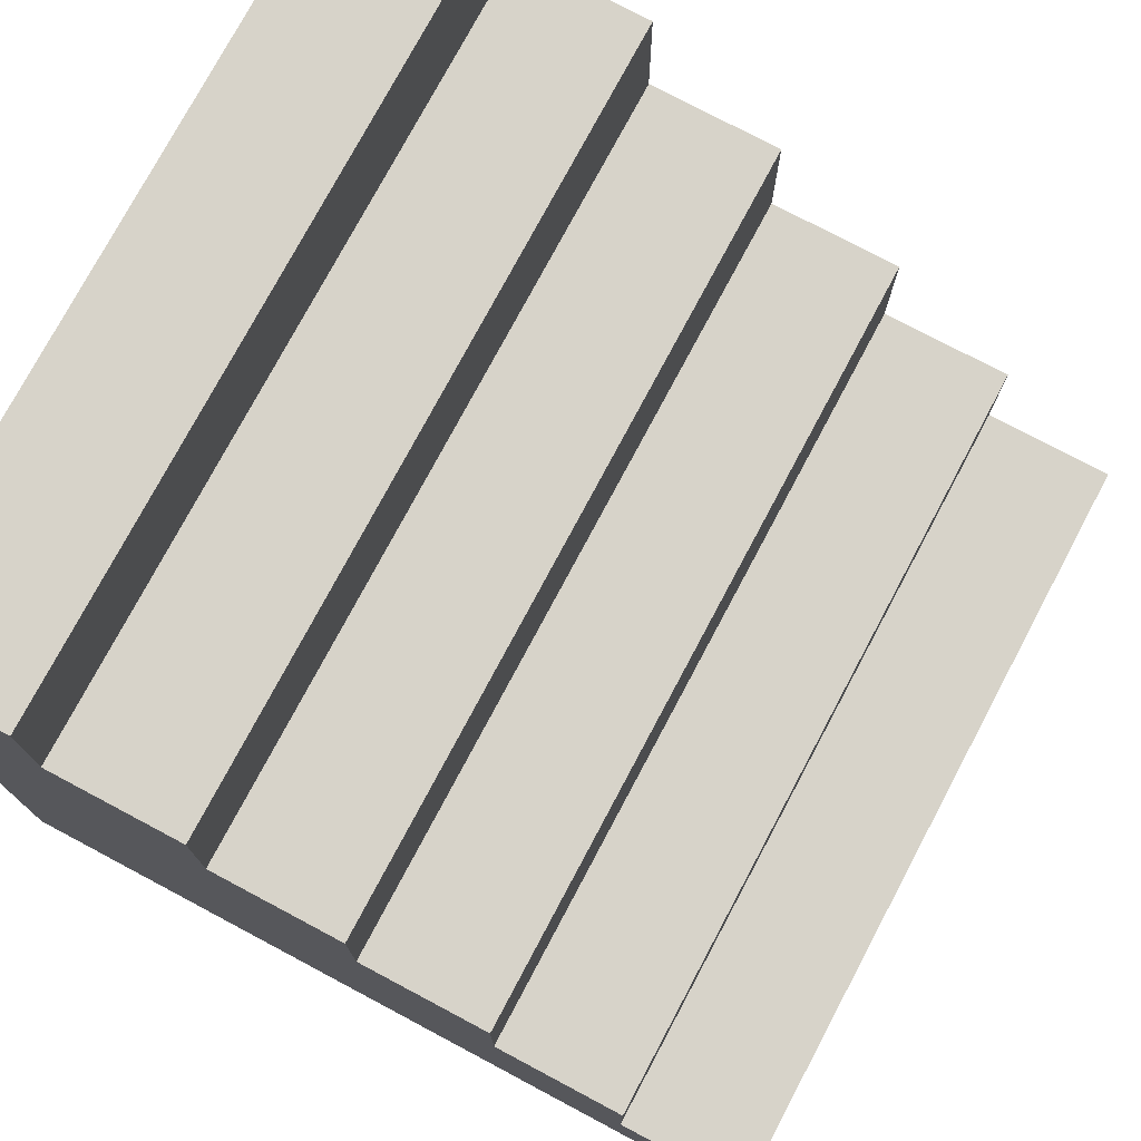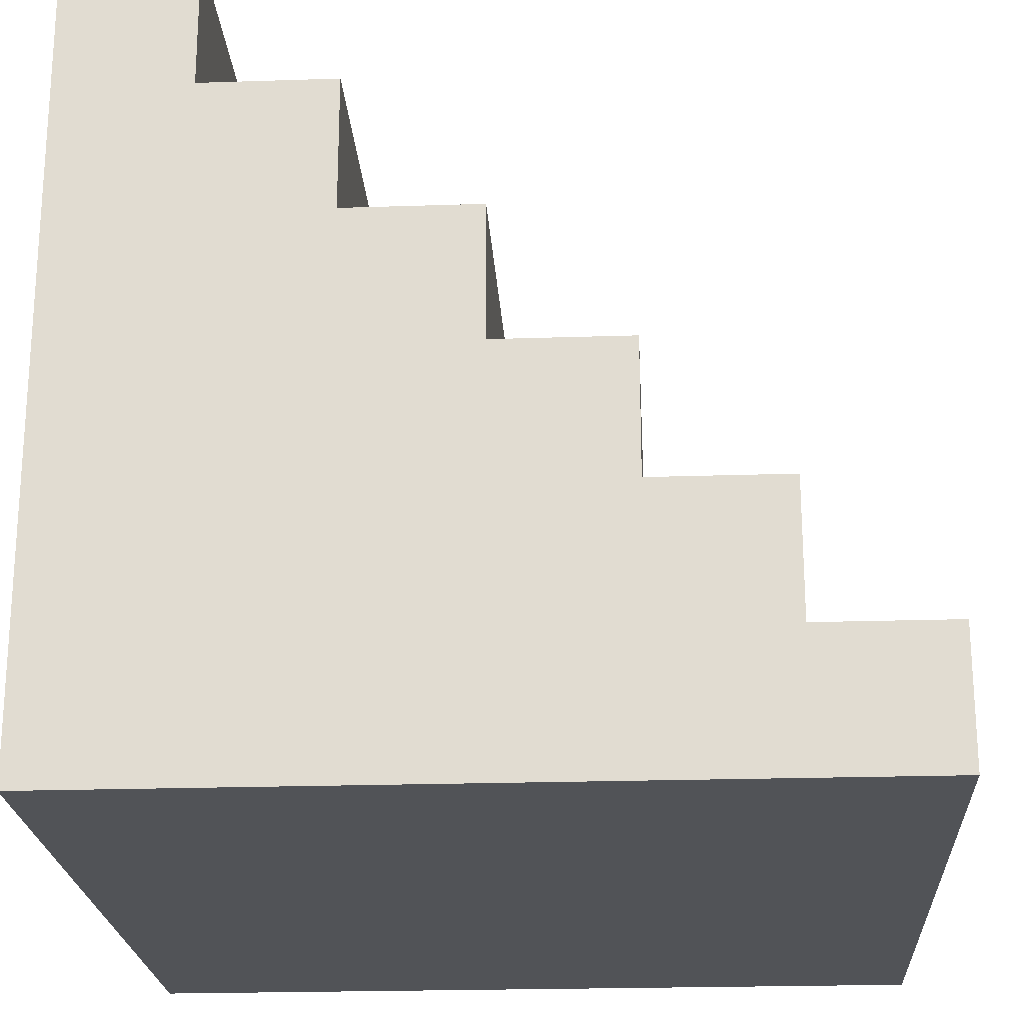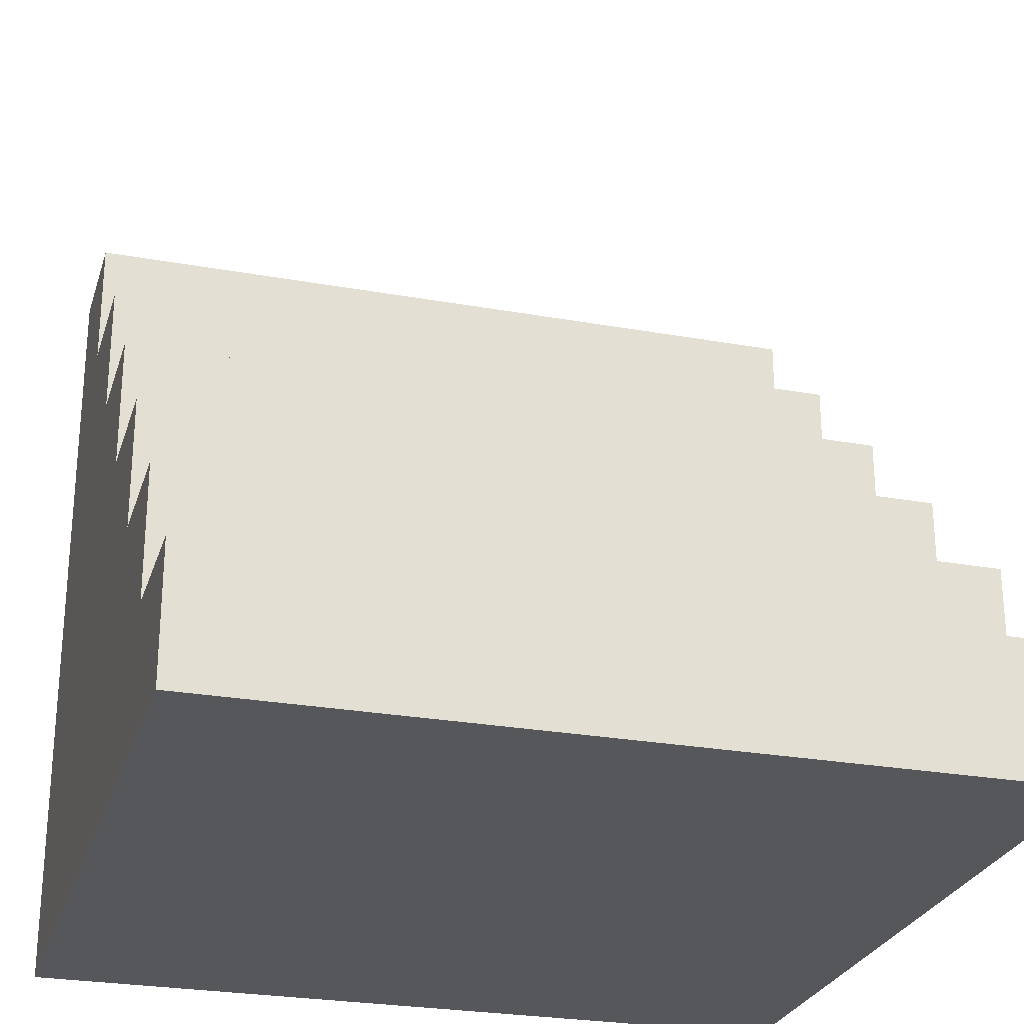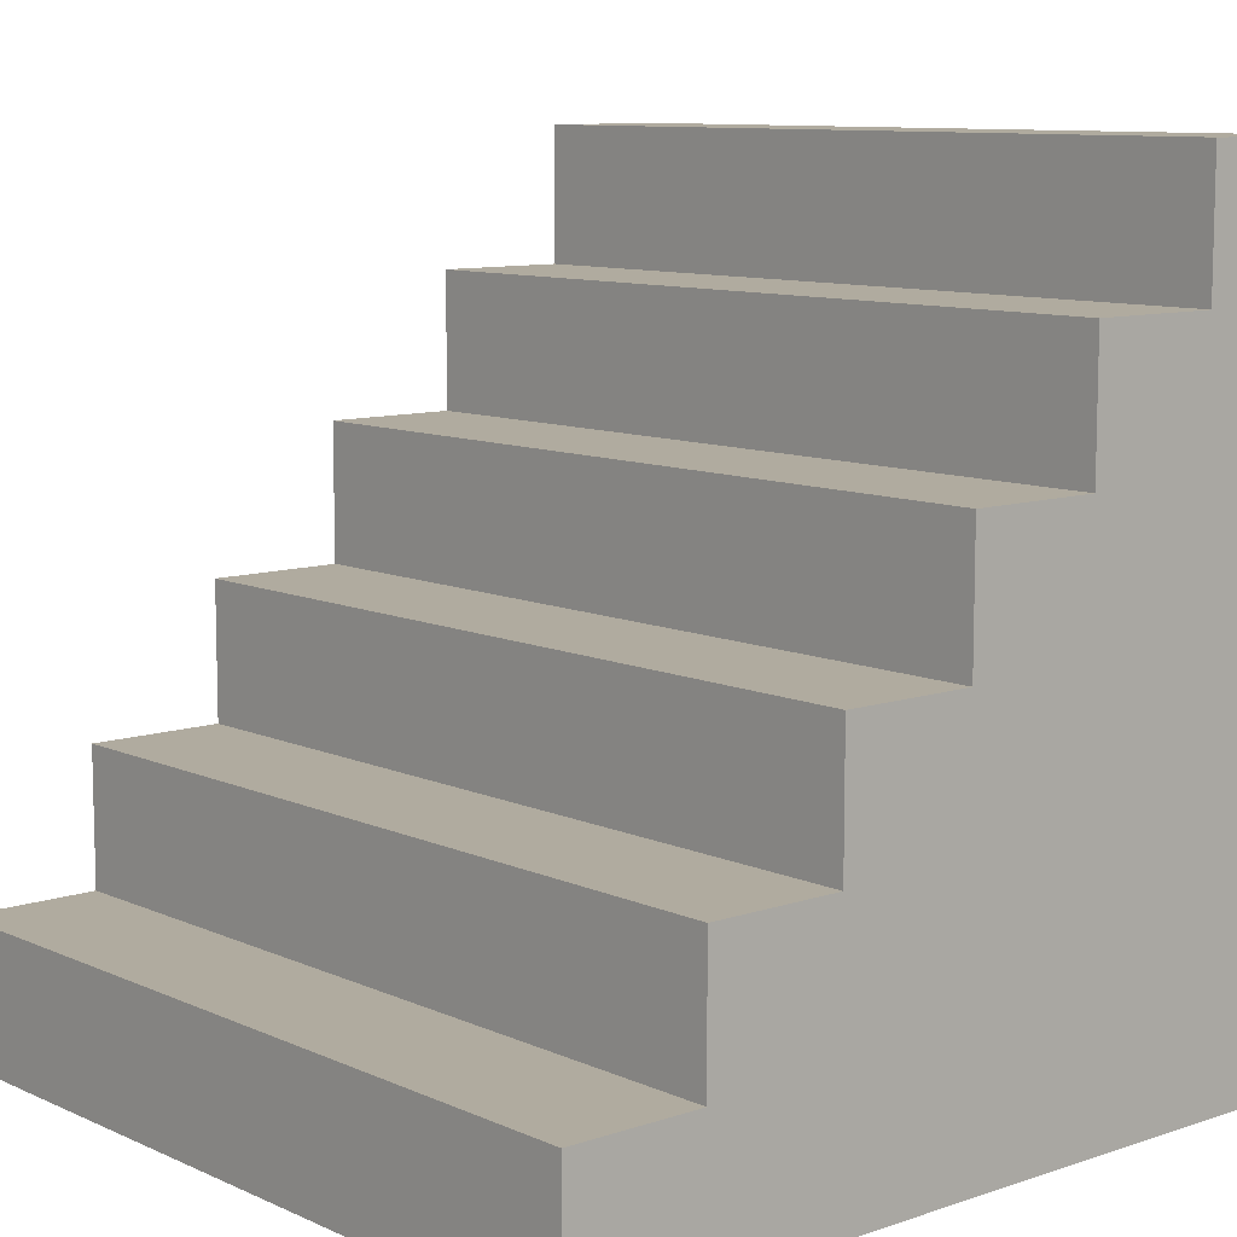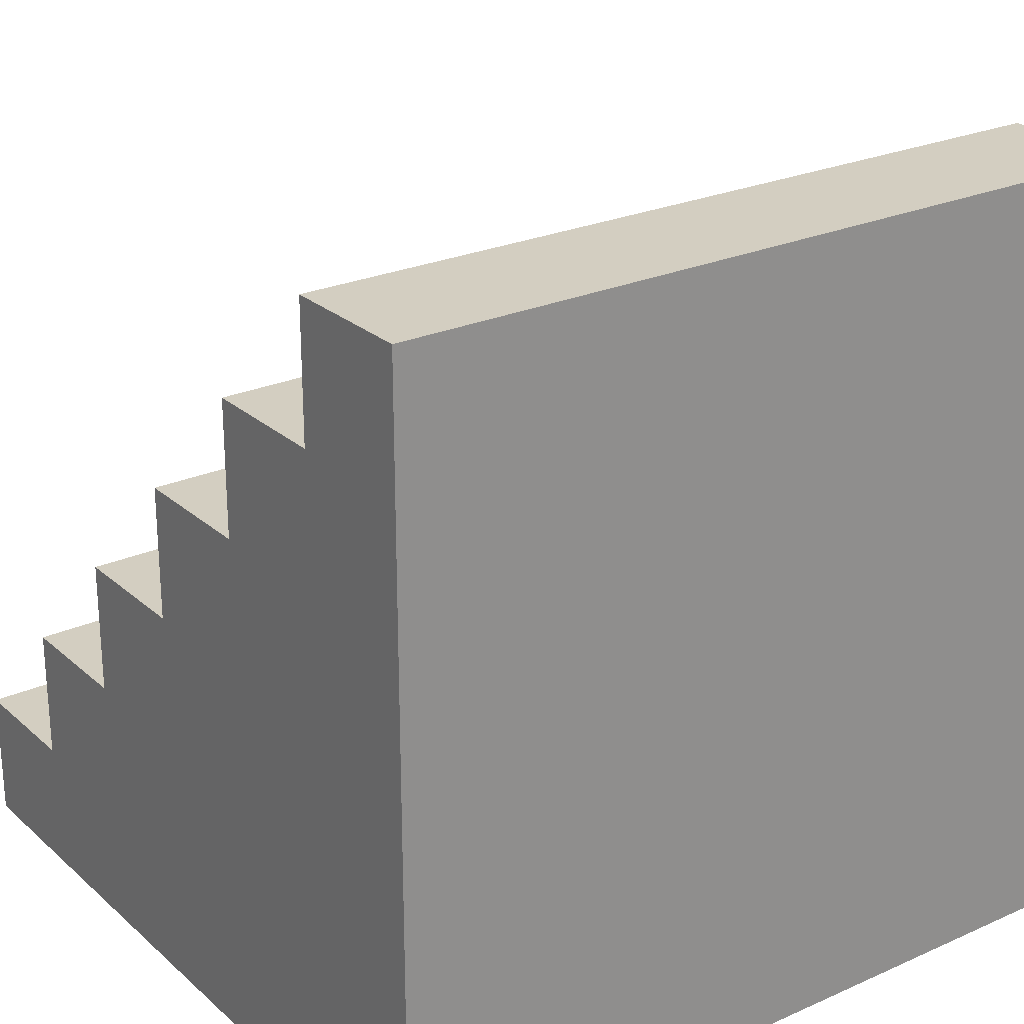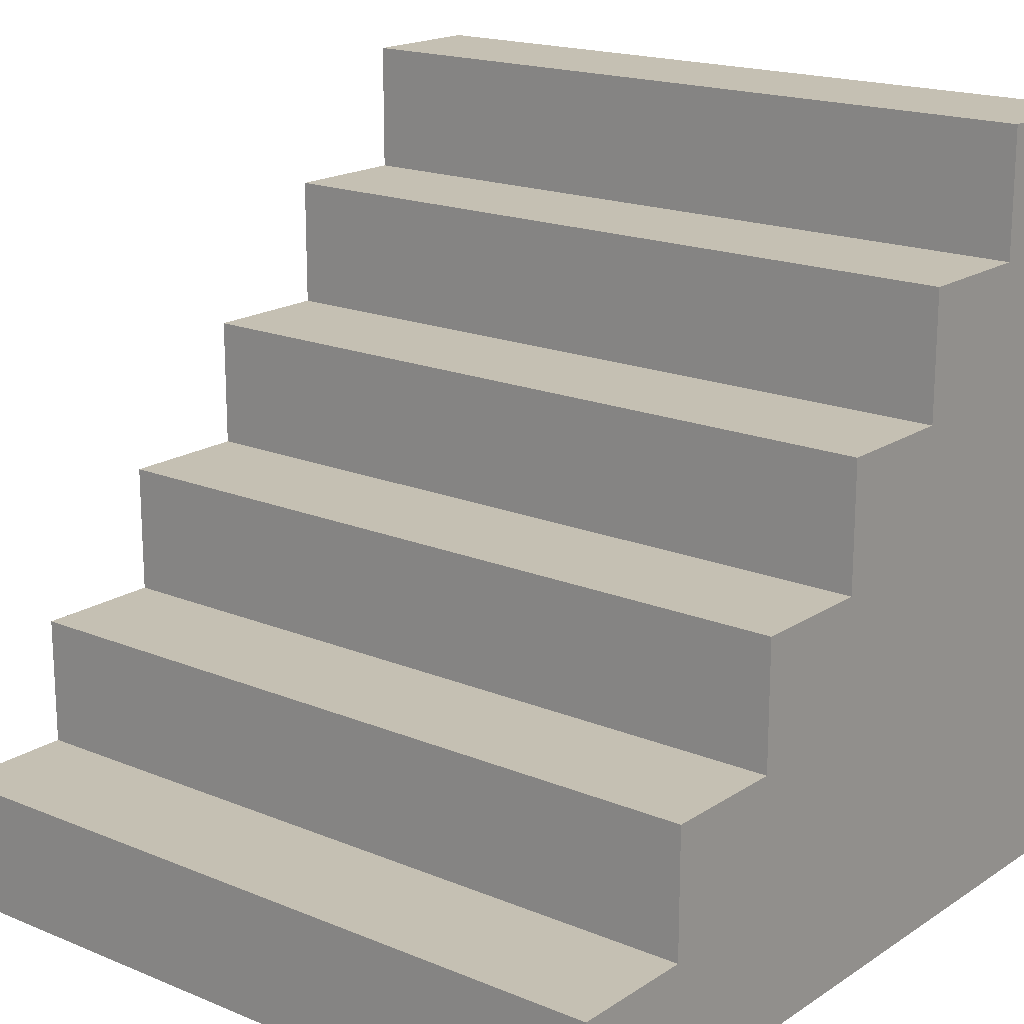
<metadata>
{"format":"obj","ext":"obj","renderer":"f3d","projection":"perspective","resolution":1024,"background":"white","views":[{"elev":76.1,"azim":118.0,"up":"+Z"},{"elev":-22.1,"azim":93.3,"up":"+Z"},{"elev":-26.5,"azim":164.2,"up":"+Z"},{"elev":9.7,"azim":48.9,"up":"+Y"},{"elev":25.0,"azim":-35.8,"up":"+Z"},{"elev":18.1,"azim":-141.3,"up":"+Z"}]}
</metadata>
<code>
o
v -0.3 0 0.3
v -0.3 0 -0.3
v -0.3 0.1 0.3
v -0.3 0.1 0.2
v -0.3 0.2 0.2
v -0.3 0.2 0.1
v -0.3 0.3 0.1
v -0.3 0.3 0
v -0.3 0.4 0
v -0.3 0.4 -0.1
v -0.3 0.5 -0.1
v -0.3 0.5 -0.2
v -0.3 0.6 -0.2
v -0.3 0.6 -0.3
v 0.3 0 0.3
v 0.3 0 -0.3
v 0.3 0.1 0.3
v 0.3 0.1 0.2
v 0.3 0.2 0.2
v 0.3 0.2 0.1
v 0.3 0.3 0.1
v 0.3 0.3 0
v 0.3 0.4 0
v 0.3 0.4 -0.1
v 0.3 0.5 -0.1
v 0.3 0.5 -0.2
v 0.3 0.6 -0.2
v 0.3 0.6 -0.3
v -0.3 0 0.3
v -0.3 0.1 0.3
v -0.2 0 0.3
v -0.2 0.1 0.3
v 0.3 0 0.3
v 0.3 0.1 0.3
v -0.3 0.1 0.2
v -0.3 0.2 0.2
v -0.2 0.1 0.2
v -0.2 0.2 0.2
v 0.3 0.1 0.2
v 0.3 0.2 0.2
v -0.3 0.2 0.1
v -0.3 0.3 0.1
v -0.2 0.2 0.1
v -0.2 0.3 0.1
v 0.3 0.2 0.1
v 0.3 0.3 0.1
v -0.3 0.3 0
v -0.3 0.4 0
v -0.2 0.3 0
v -0.2 0.4 0
v 0.3 0.3 0
v 0.3 0.4 0
v -0.3 0.4 -0.1
v -0.3 0.5 -0.1
v -0.2 0.4 -0.1
v -0.2 0.5 -0.1
v 0.3 0.4 -0.1
v 0.3 0.5 -0.1
v -0.3 0.5 -0.2
v -0.3 0.6 -0.2
v -0.2 0.5 -0.2
v -0.2 0.6 -0.2
v 0.3 0.5 -0.2
v 0.3 0.6 -0.2
v -0.3 0 -0.3
v -0.3 0.6 -0.3
v -0.2 0 -0.3
v -0.2 0.6 -0.3
v 0.3 0 -0.3
v 0.3 0.6 -0.3
v -0.3 0 0.3
v -0.2 0 0.3
v 0.3 0 0.3
v -0.3 0 -0.3
v -0.2 0 -0.3
v 0.3 0 -0.3
v -0.3 0.1 0.3
v -0.2 0.1 0.3
v 0.3 0.1 0.3
v -0.3 0.1 0.2
v -0.2 0.1 0.2
v 0.3 0.1 0.2
v -0.3 0.2 0.2
v -0.2 0.2 0.2
v 0.3 0.2 0.2
v -0.3 0.2 0.1
v -0.2 0.2 0.1
v 0.3 0.2 0.1
v -0.3 0.3 0.1
v -0.2 0.3 0.1
v 0.3 0.3 0.1
v -0.3 0.3 0
v -0.2 0.3 0
v 0.3 0.3 0
v -0.3 0.4 0
v -0.2 0.4 0
v 0.3 0.4 0
v -0.3 0.4 -0.1
v -0.2 0.4 -0.1
v 0.3 0.4 -0.1
v -0.3 0.5 -0.1
v -0.2 0.5 -0.1
v 0.3 0.5 -0.1
v -0.3 0.5 -0.2
v -0.2 0.5 -0.2
v 0.3 0.5 -0.2
v -0.3 0.6 -0.2
v -0.2 0.6 -0.2
v 0.3 0.6 -0.2
v -0.3 0.6 -0.3
v -0.2 0.6 -0.3
v 0.3 0.6 -0.3
f 3 2 1
f 4 2 3
f 5 2 4
f 6 2 5
f 7 2 6
f 8 2 7
f 9 2 8
f 10 2 9
f 11 2 10
f 12 2 11
f 13 2 12
f 14 2 13
f 15 16 17
f 17 16 18
f 18 16 19
f 19 16 20
f 20 16 21
f 21 16 22
f 22 16 23
f 23 16 24
f 24 16 25
f 25 16 26
f 26 16 27
f 27 16 28
f 31 30 29
f 32 30 31
f 33 32 31
f 34 32 33
f 37 36 35
f 38 36 37
f 39 38 37
f 40 38 39
f 43 42 41
f 44 42 43
f 45 44 43
f 46 44 45
f 49 48 47
f 50 48 49
f 51 50 49
f 52 50 51
f 55 54 53
f 56 54 55
f 57 56 55
f 58 56 57
f 61 60 59
f 62 60 61
f 63 62 61
f 64 62 63
f 65 66 67
f 67 66 68
f 67 68 69
f 69 68 70
f 74 72 71
f 75 73 72
f 75 72 74
f 76 73 75
f 77 78 80
f 78 79 81
f 80 78 81
f 81 79 82
f 83 84 86
f 84 85 87
f 86 84 87
f 87 85 88
f 89 90 92
f 90 91 93
f 92 90 93
f 93 91 94
f 95 96 98
f 96 97 99
f 98 96 99
f 99 97 100
f 101 102 104
f 102 103 105
f 104 102 105
f 105 103 106
f 107 108 110
f 108 109 111
f 110 108 111
f 111 109 112

</code>
